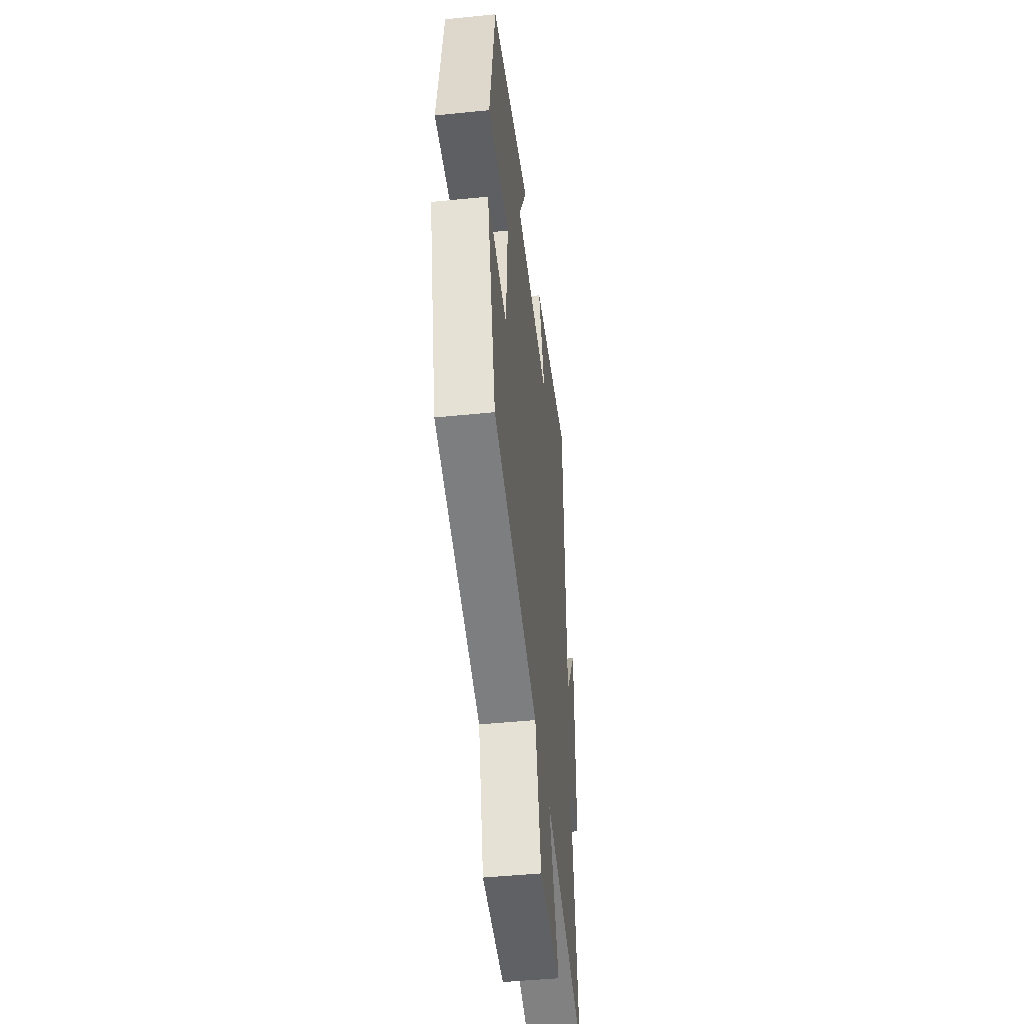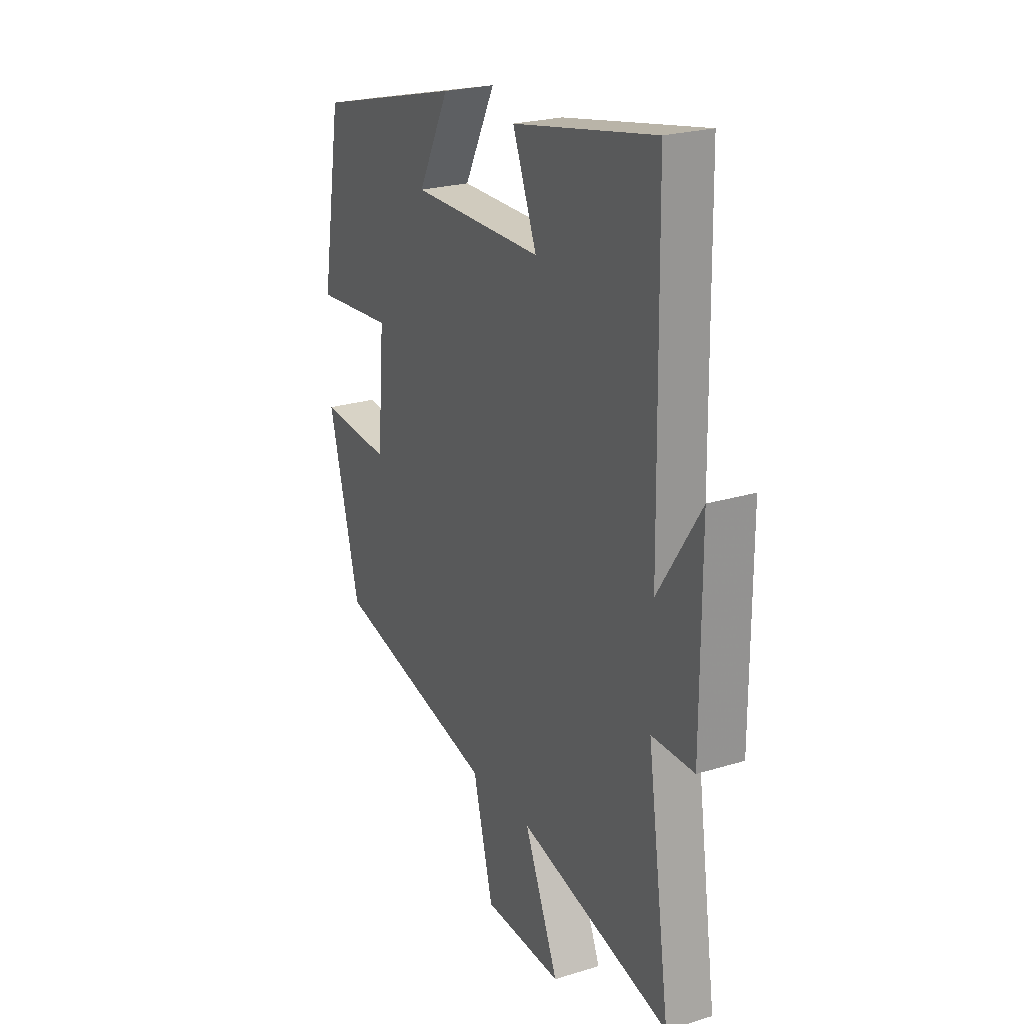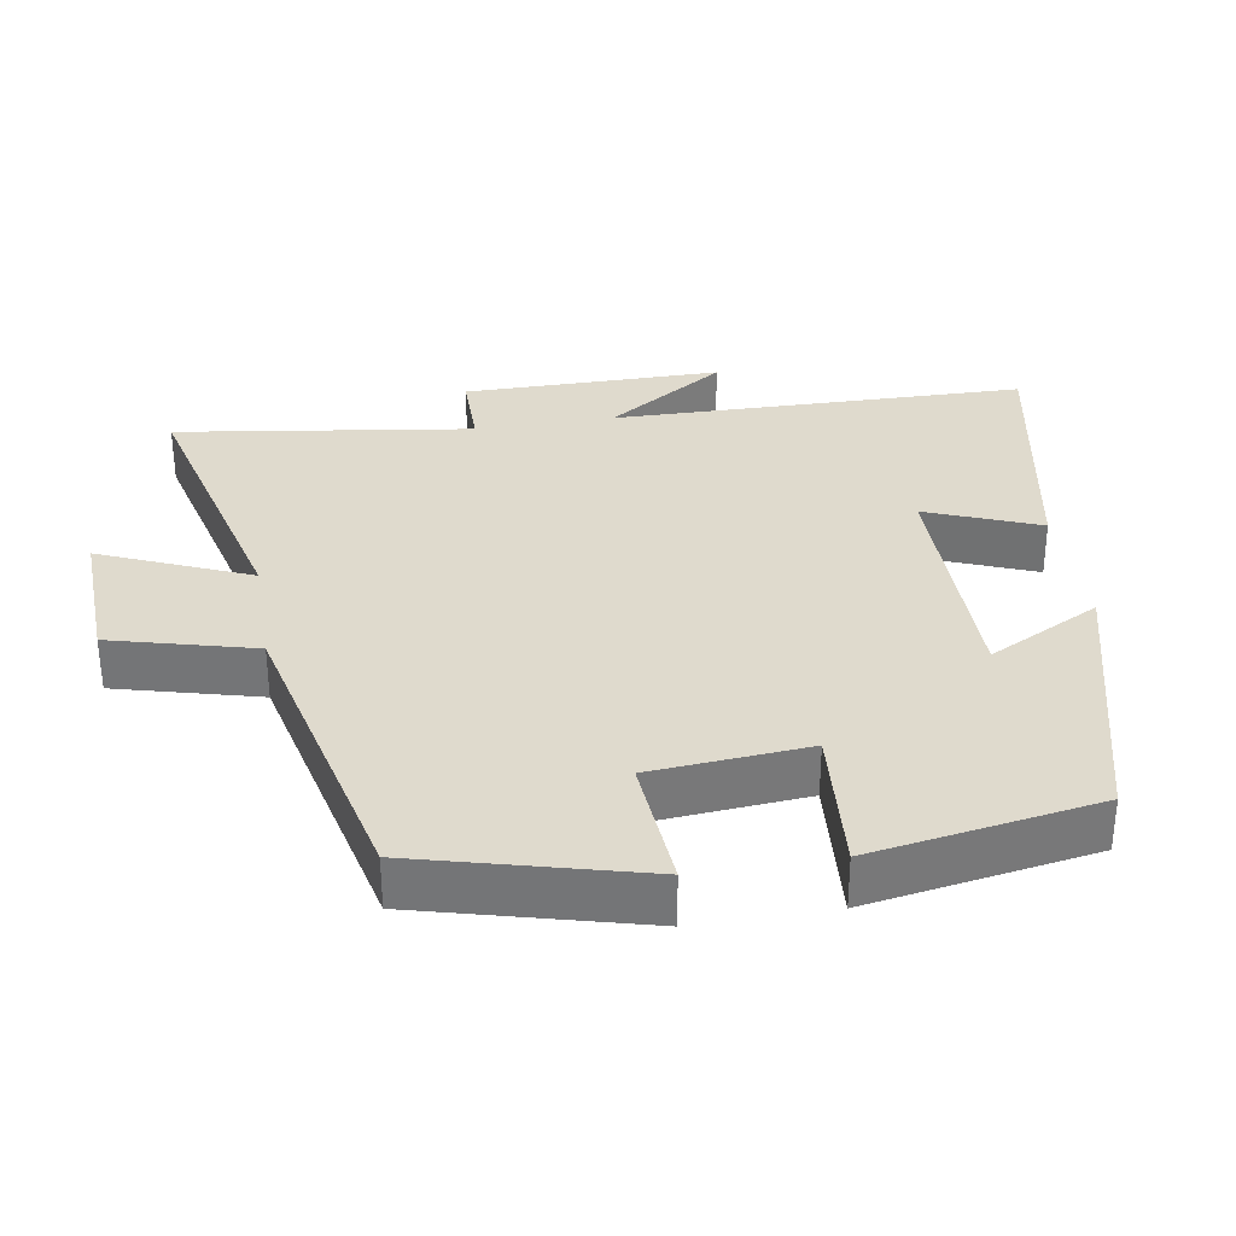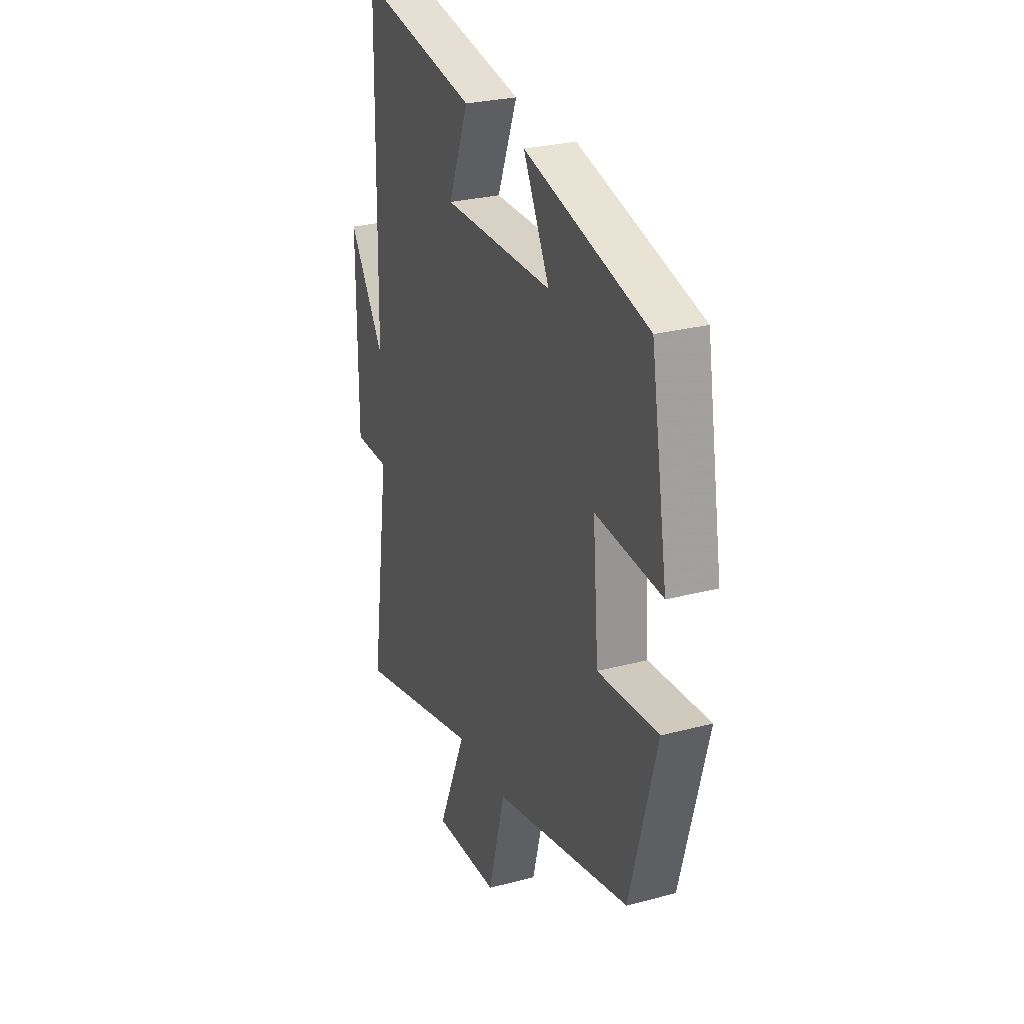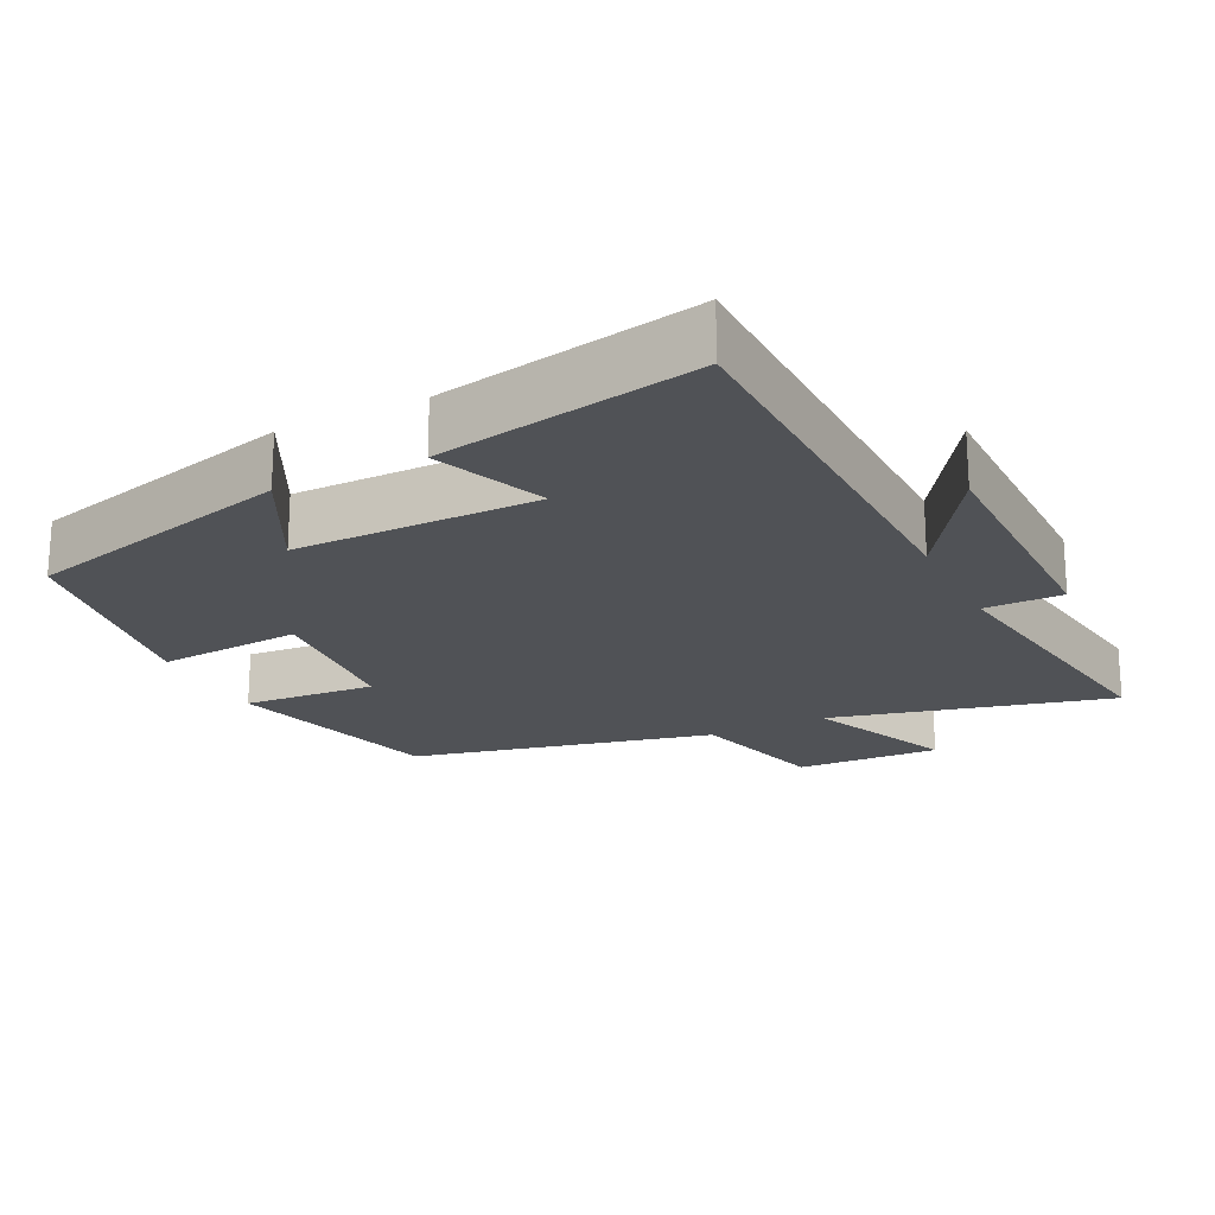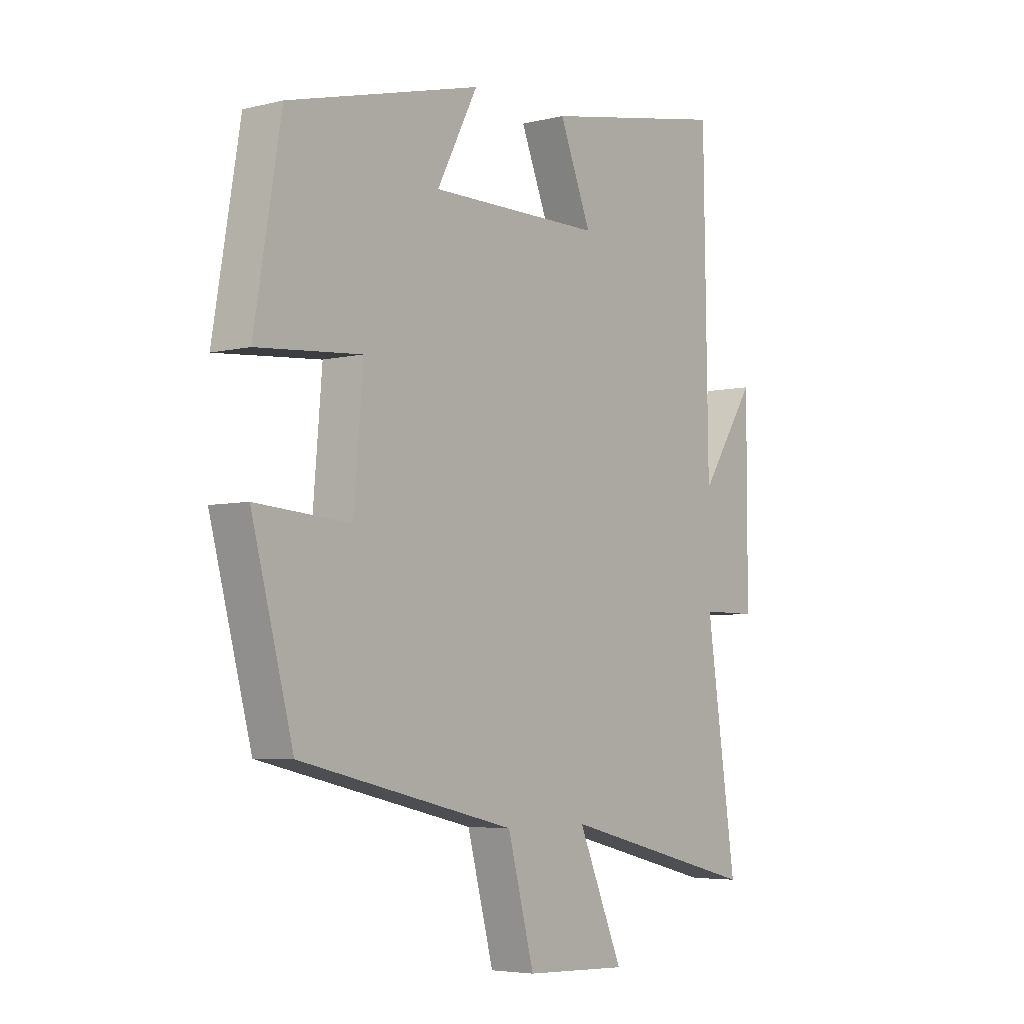
<metadata>
{"format":"obj","ext":"obj","renderer":"f3d","projection":"perspective","resolution":1024,"background":"white","views":[{"elev":-46.5,"azim":-83.4,"up":"+Z"},{"elev":23.6,"azim":62.8,"up":"+Z"},{"elev":32.8,"azim":-99.4,"up":"+Y"},{"elev":27.3,"azim":-112.2,"up":"+Z"},{"elev":-20.7,"azim":26.5,"up":"+Y"},{"elev":-5.0,"azim":-52.2,"up":"+Z"}]}
</metadata>
<code>
v -0.448 0.07 0.402
v -0.07 0.07 0.5
v -0.15 0.07 0.345
v 0.188 0.07 0.345
v 0.126 0.07 0.5
v 0.491 0.07 0.569
v 0.5 0.07 -0.001
v 0.609 0.07 0.165
v 0.609 0.07 -0.191
v 0.5 0.07 -0.191
v 0.559 0.07 -0.598
v 0.169 0.07 -0.5
v 0.257 0.07 -0.705
v 0.055 0.07 -0.697
v 0.003 0.07 -0.5
v -0.419 0.07 -0.402
v -0.5 0.07 -0.096
v -0.315 0.07 -0.11
v -0.297 0.07 0.106
v -0.5 0.07 0.09
v -0.448 0 0.402
v -0.07 0 0.5
v -0.15 0 0.345
v 0.188 0 0.345
v 0.126 0 0.5
v 0.491 0 0.569
v 0.5 0 -0.001
v 0.609 0 0.165
v 0.609 0 -0.191
v 0.5 0 -0.191
v 0.559 0 -0.598
v 0.169 0 -0.5
v 0.257 0 -0.705
v 0.055 0 -0.697
v 0.003 0 -0.5
v -0.419 0 -0.402
v -0.5 0 -0.096
v -0.315 0 -0.11
v -0.297 0 0.106
v -0.5 0 0.09
f 19 20 1 2
f 15 16 17 18
f 15 18 19
f 12 13 14 15
f 12 15 19
f 10 11 12 19
f 7 8 9 10
f 4 5 6 7
f 3 4 7 10
f 19 2 3
f 3 10 19
f 22 21 40 39
f 38 37 36 35
f 39 38 35
f 35 34 33 32
f 39 35 32
f 39 32 31 30
f 30 29 28 27
f 27 26 25 24
f 30 27 24 23
f 23 22 39
f 39 30 23
f 1 21 22 2
f 2 22 23 3
f 3 23 24 4
f 4 24 25 5
f 5 25 26 6
f 6 26 27 7
f 7 27 28 8
f 8 28 29 9
f 9 29 30 10
f 10 30 31 11
f 11 31 32 12
f 12 32 33 13
f 13 33 34 14
f 14 34 35 15
f 15 35 36 16
f 16 36 37 17
f 17 37 38 18
f 18 38 39 19
f 19 39 40 20
f 20 40 21 1

</code>
